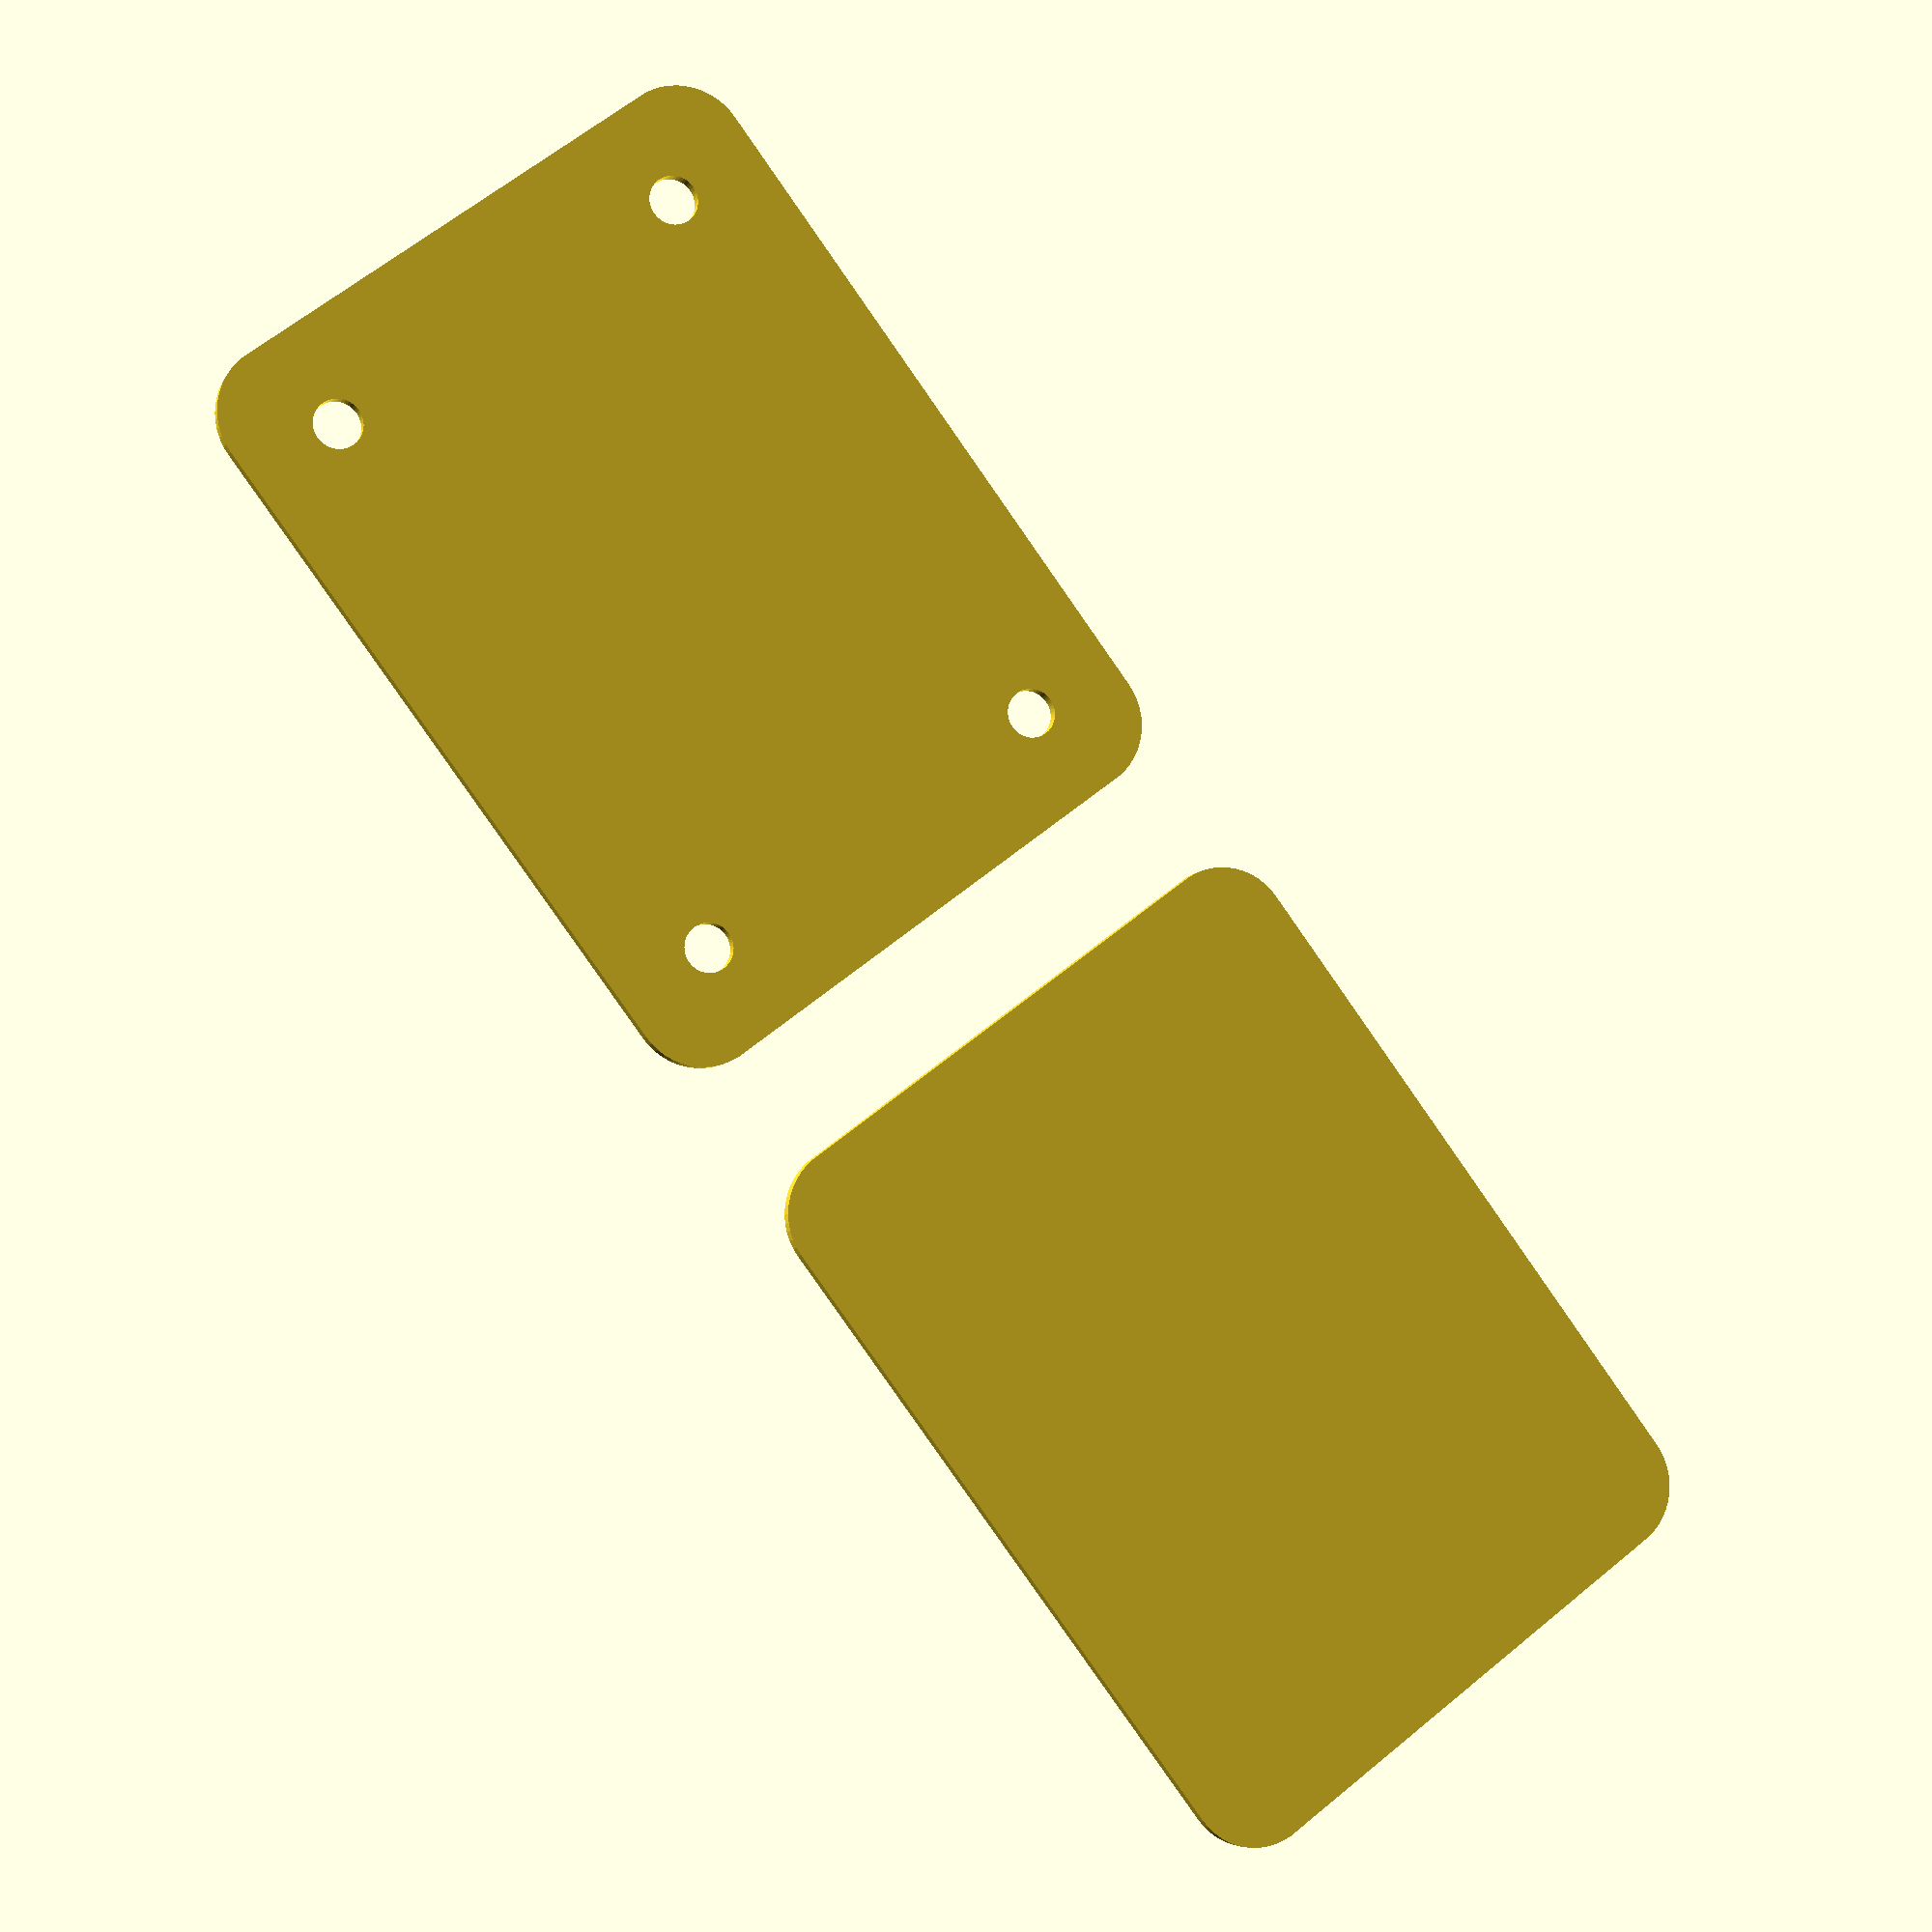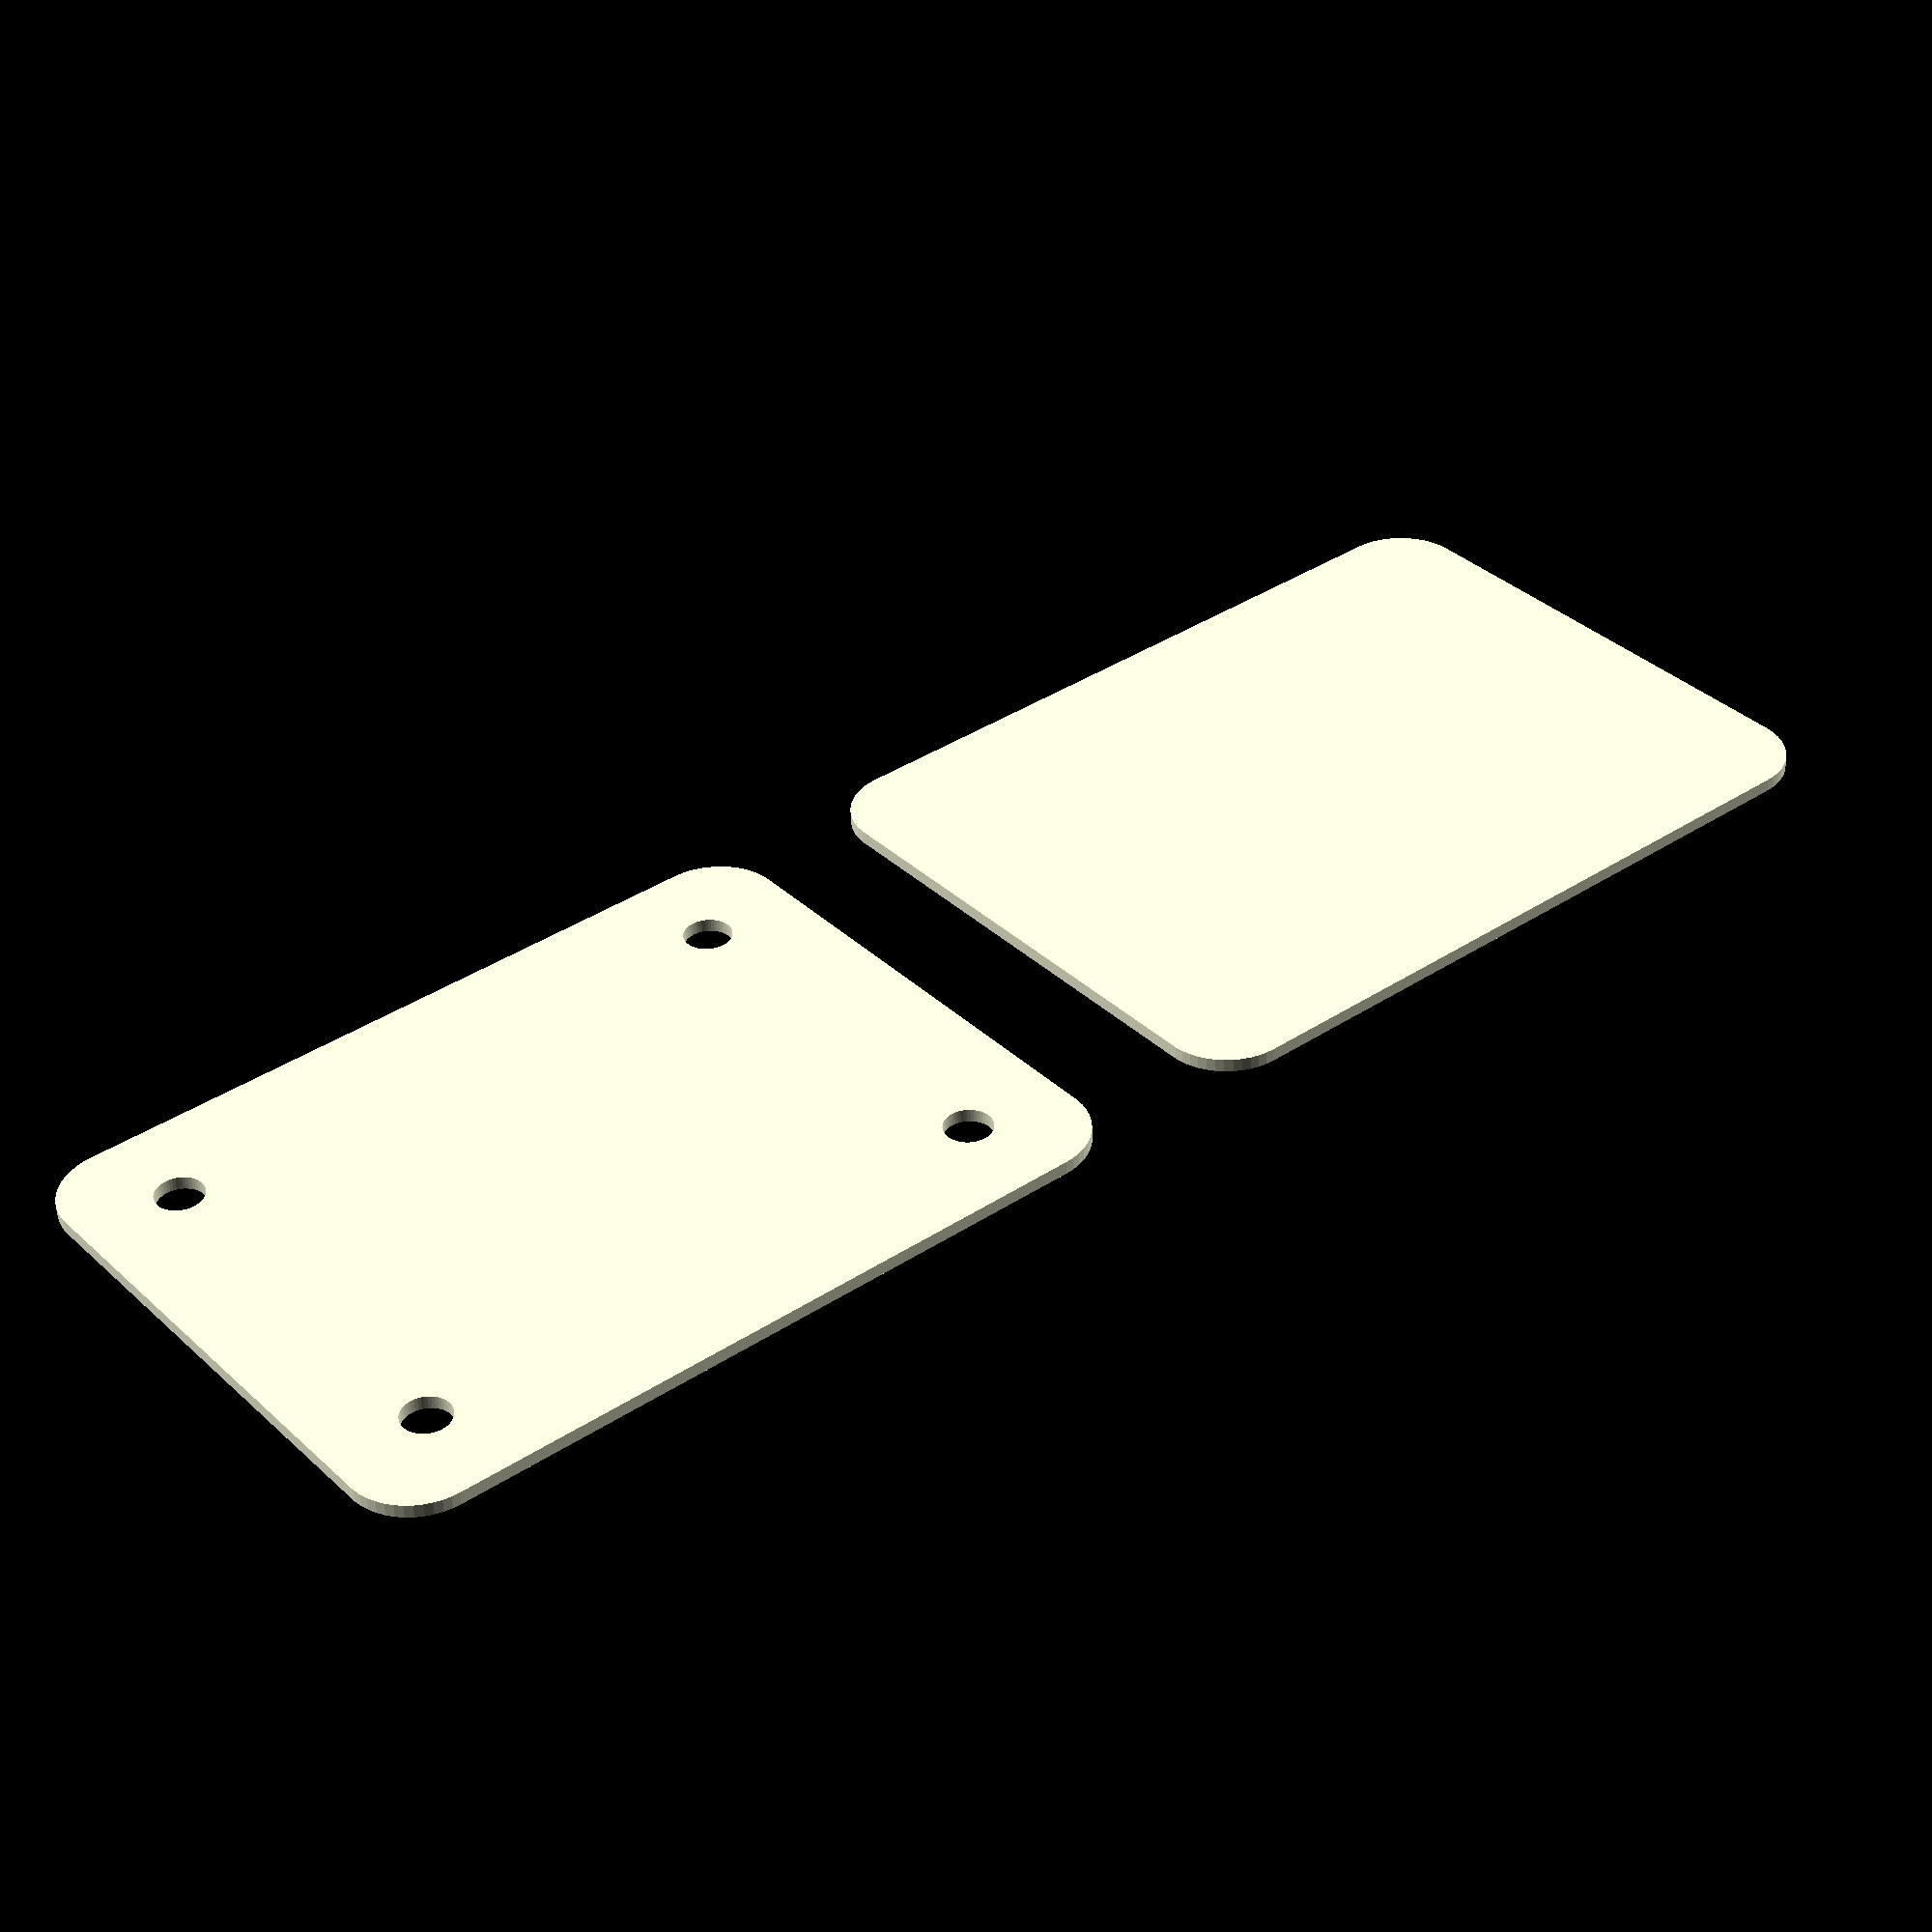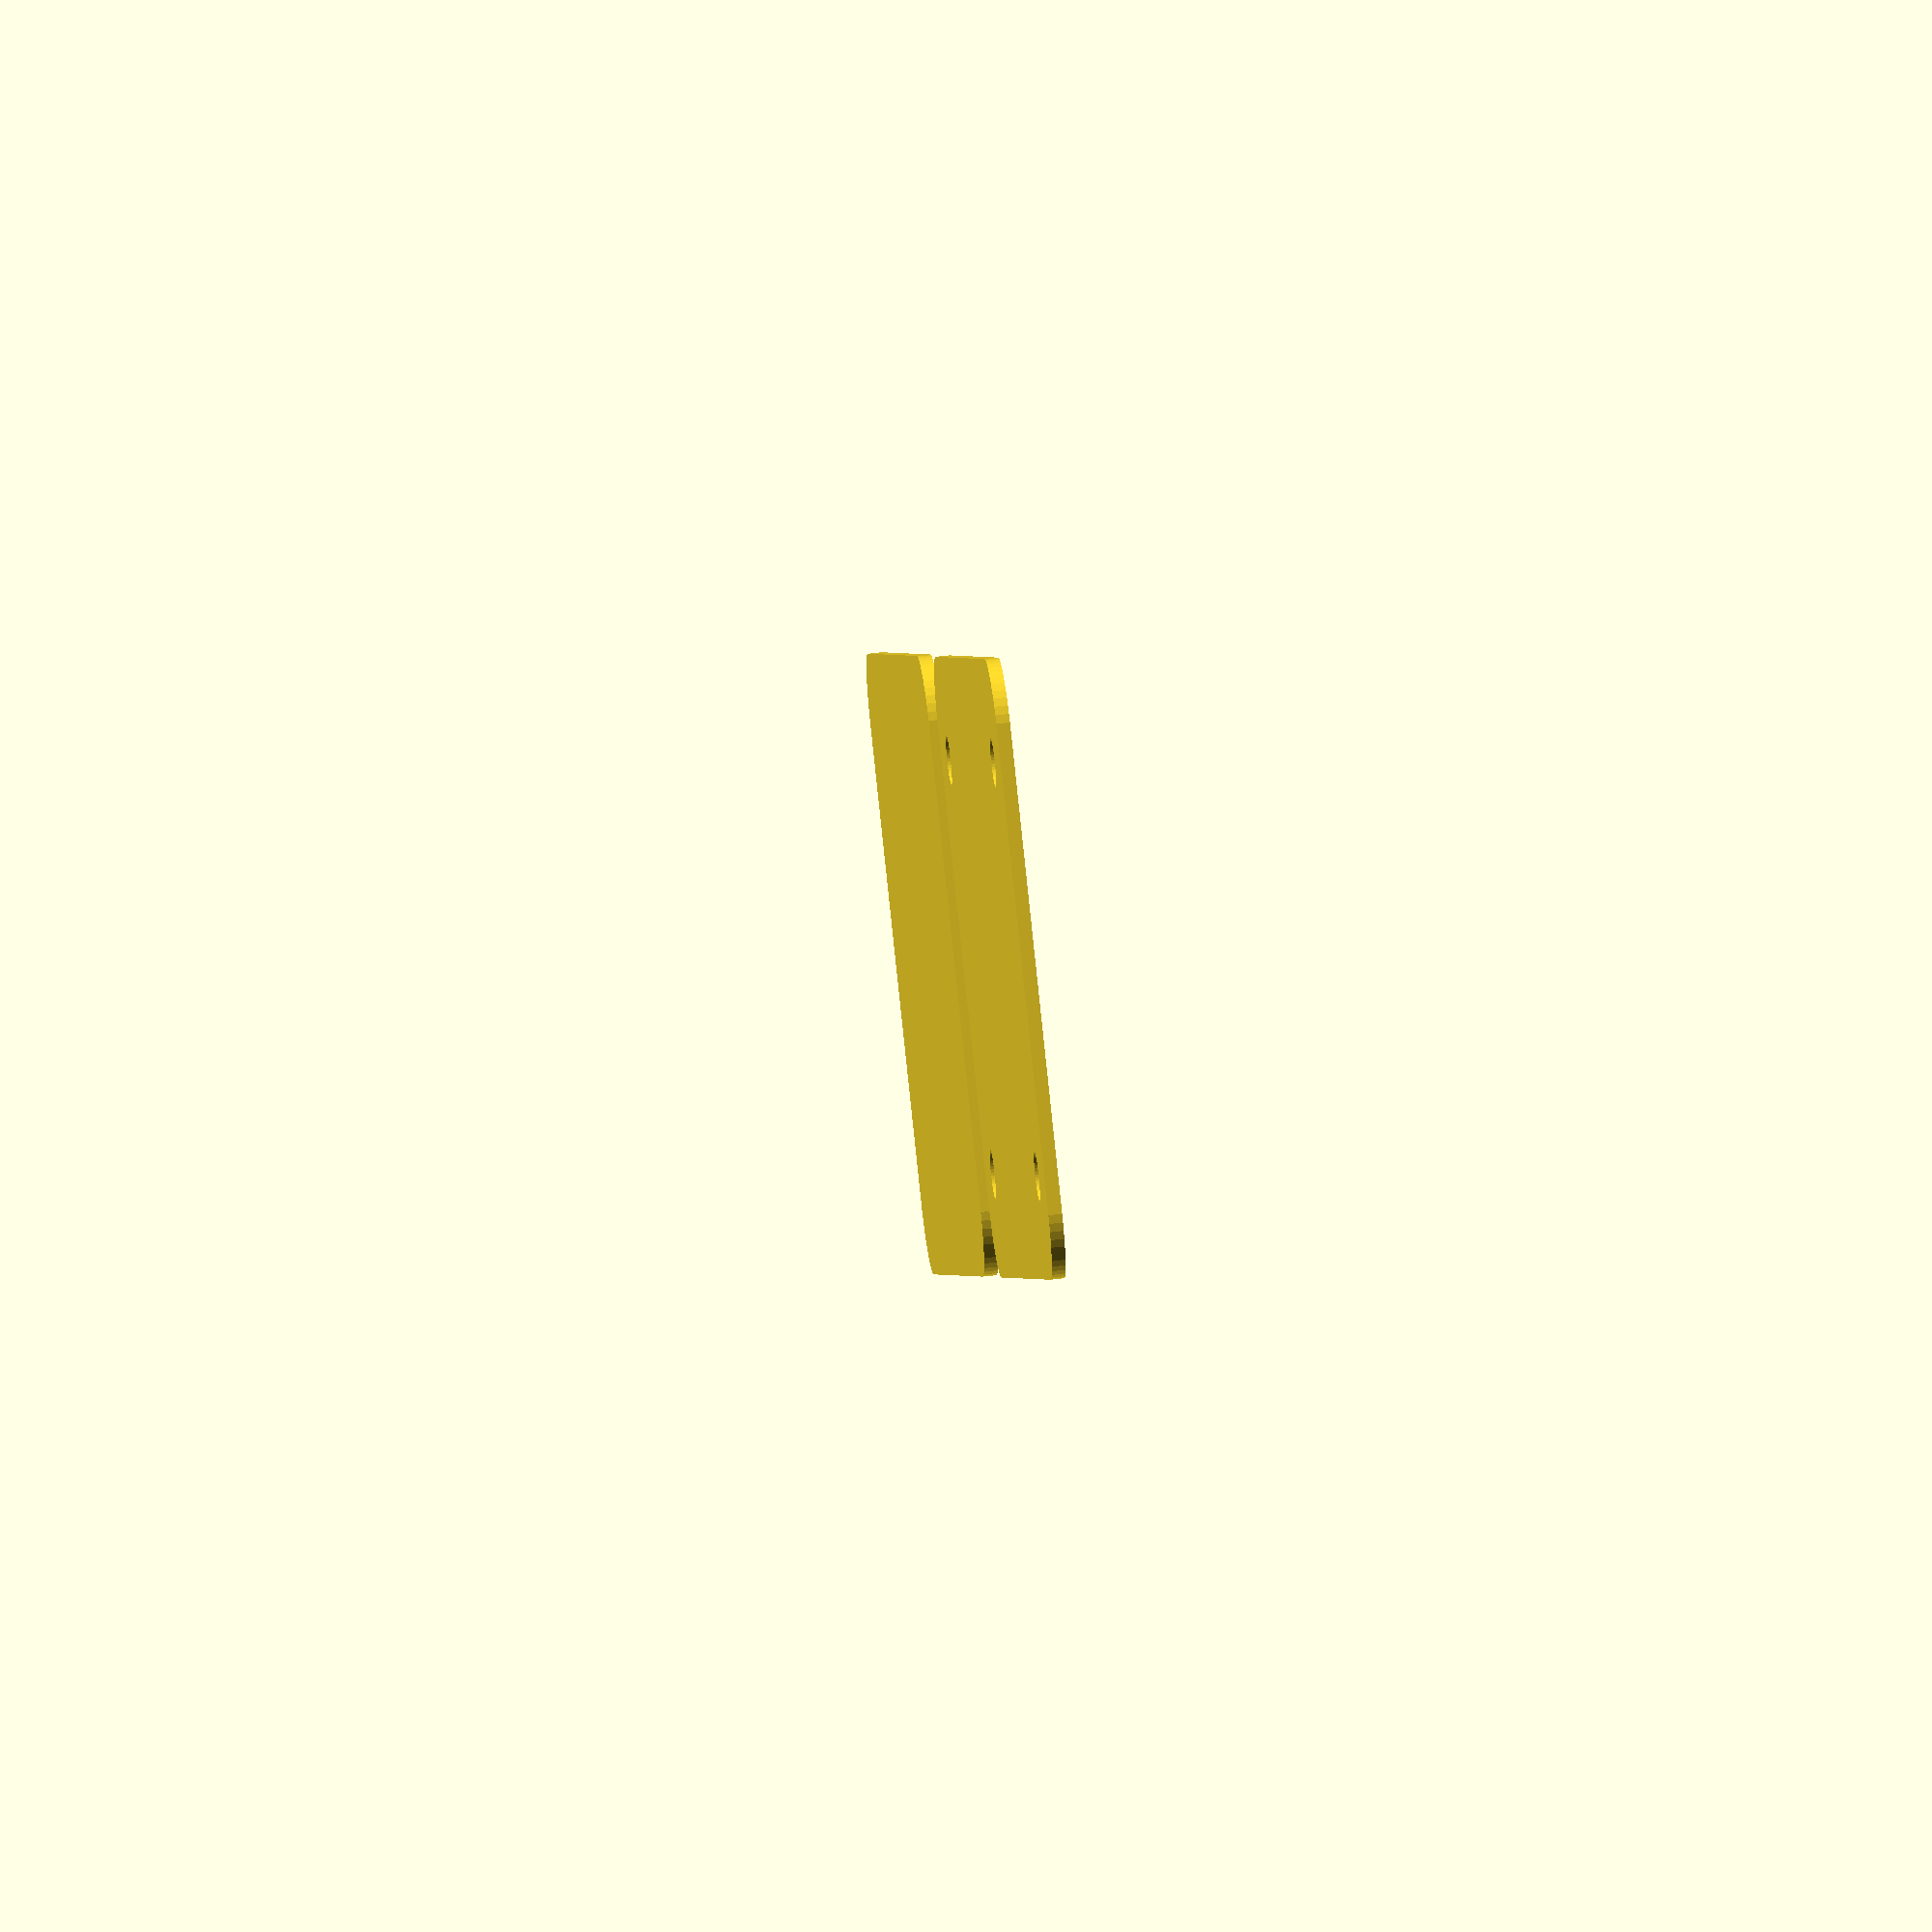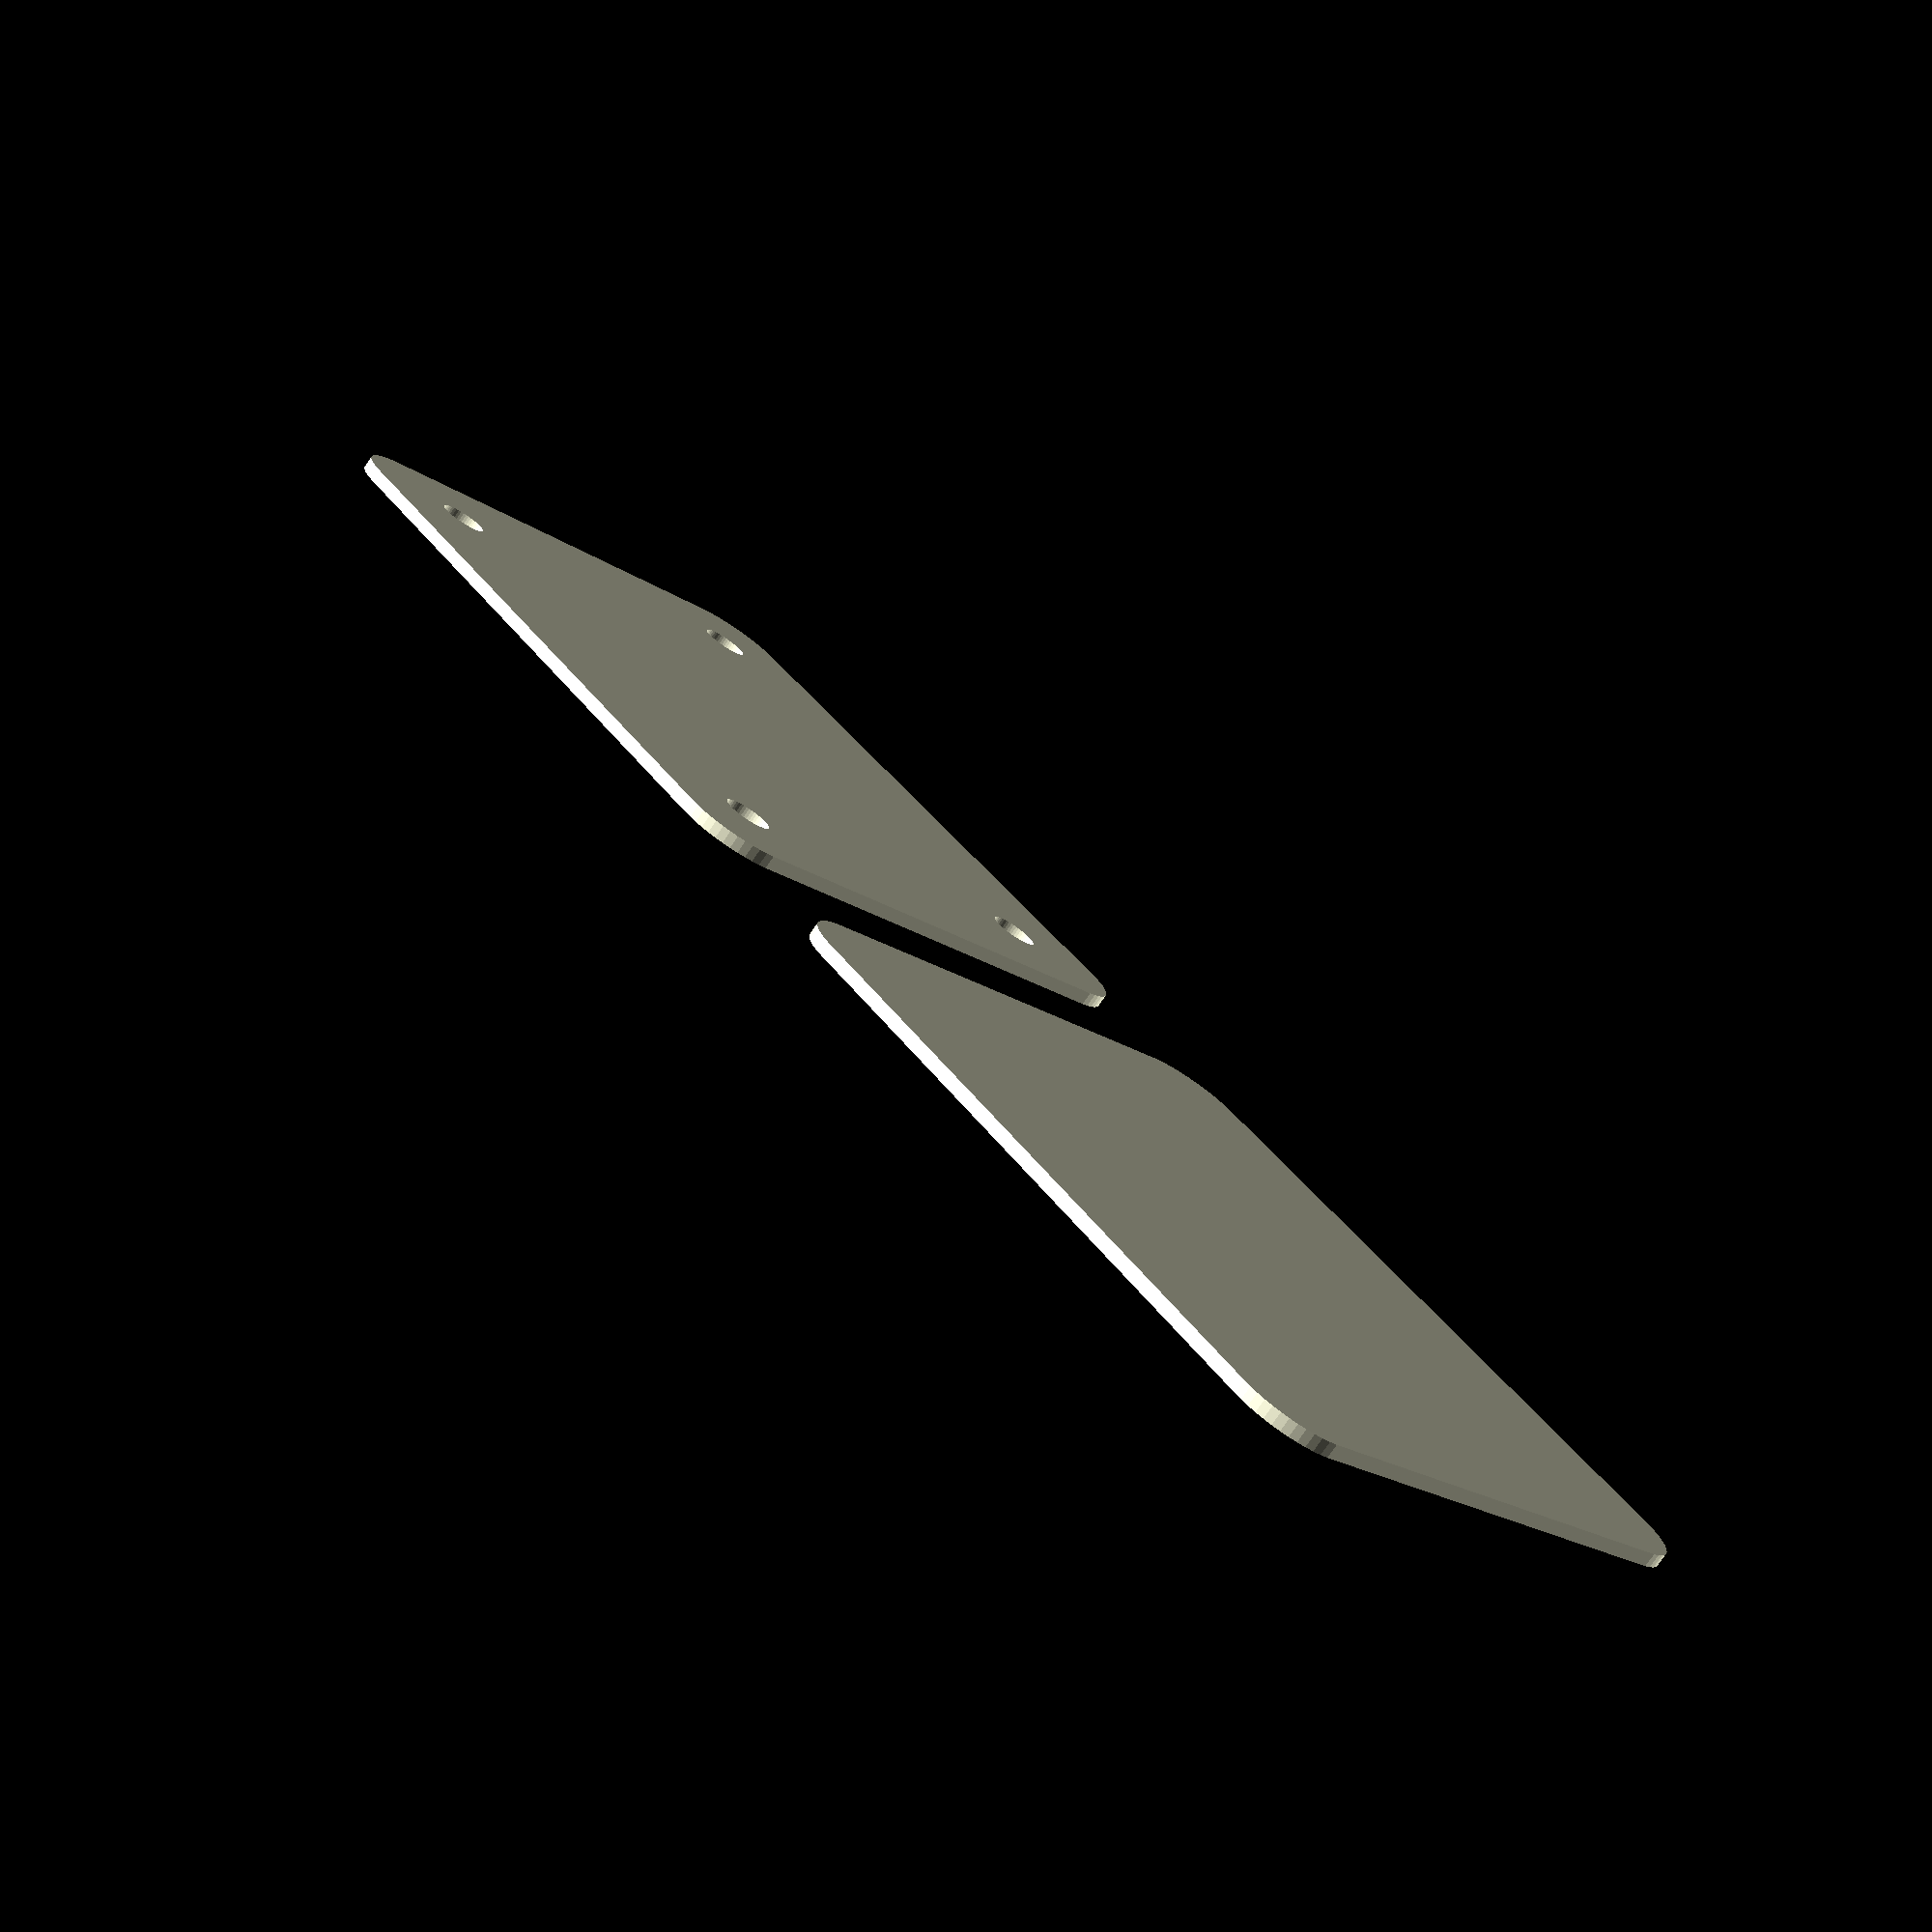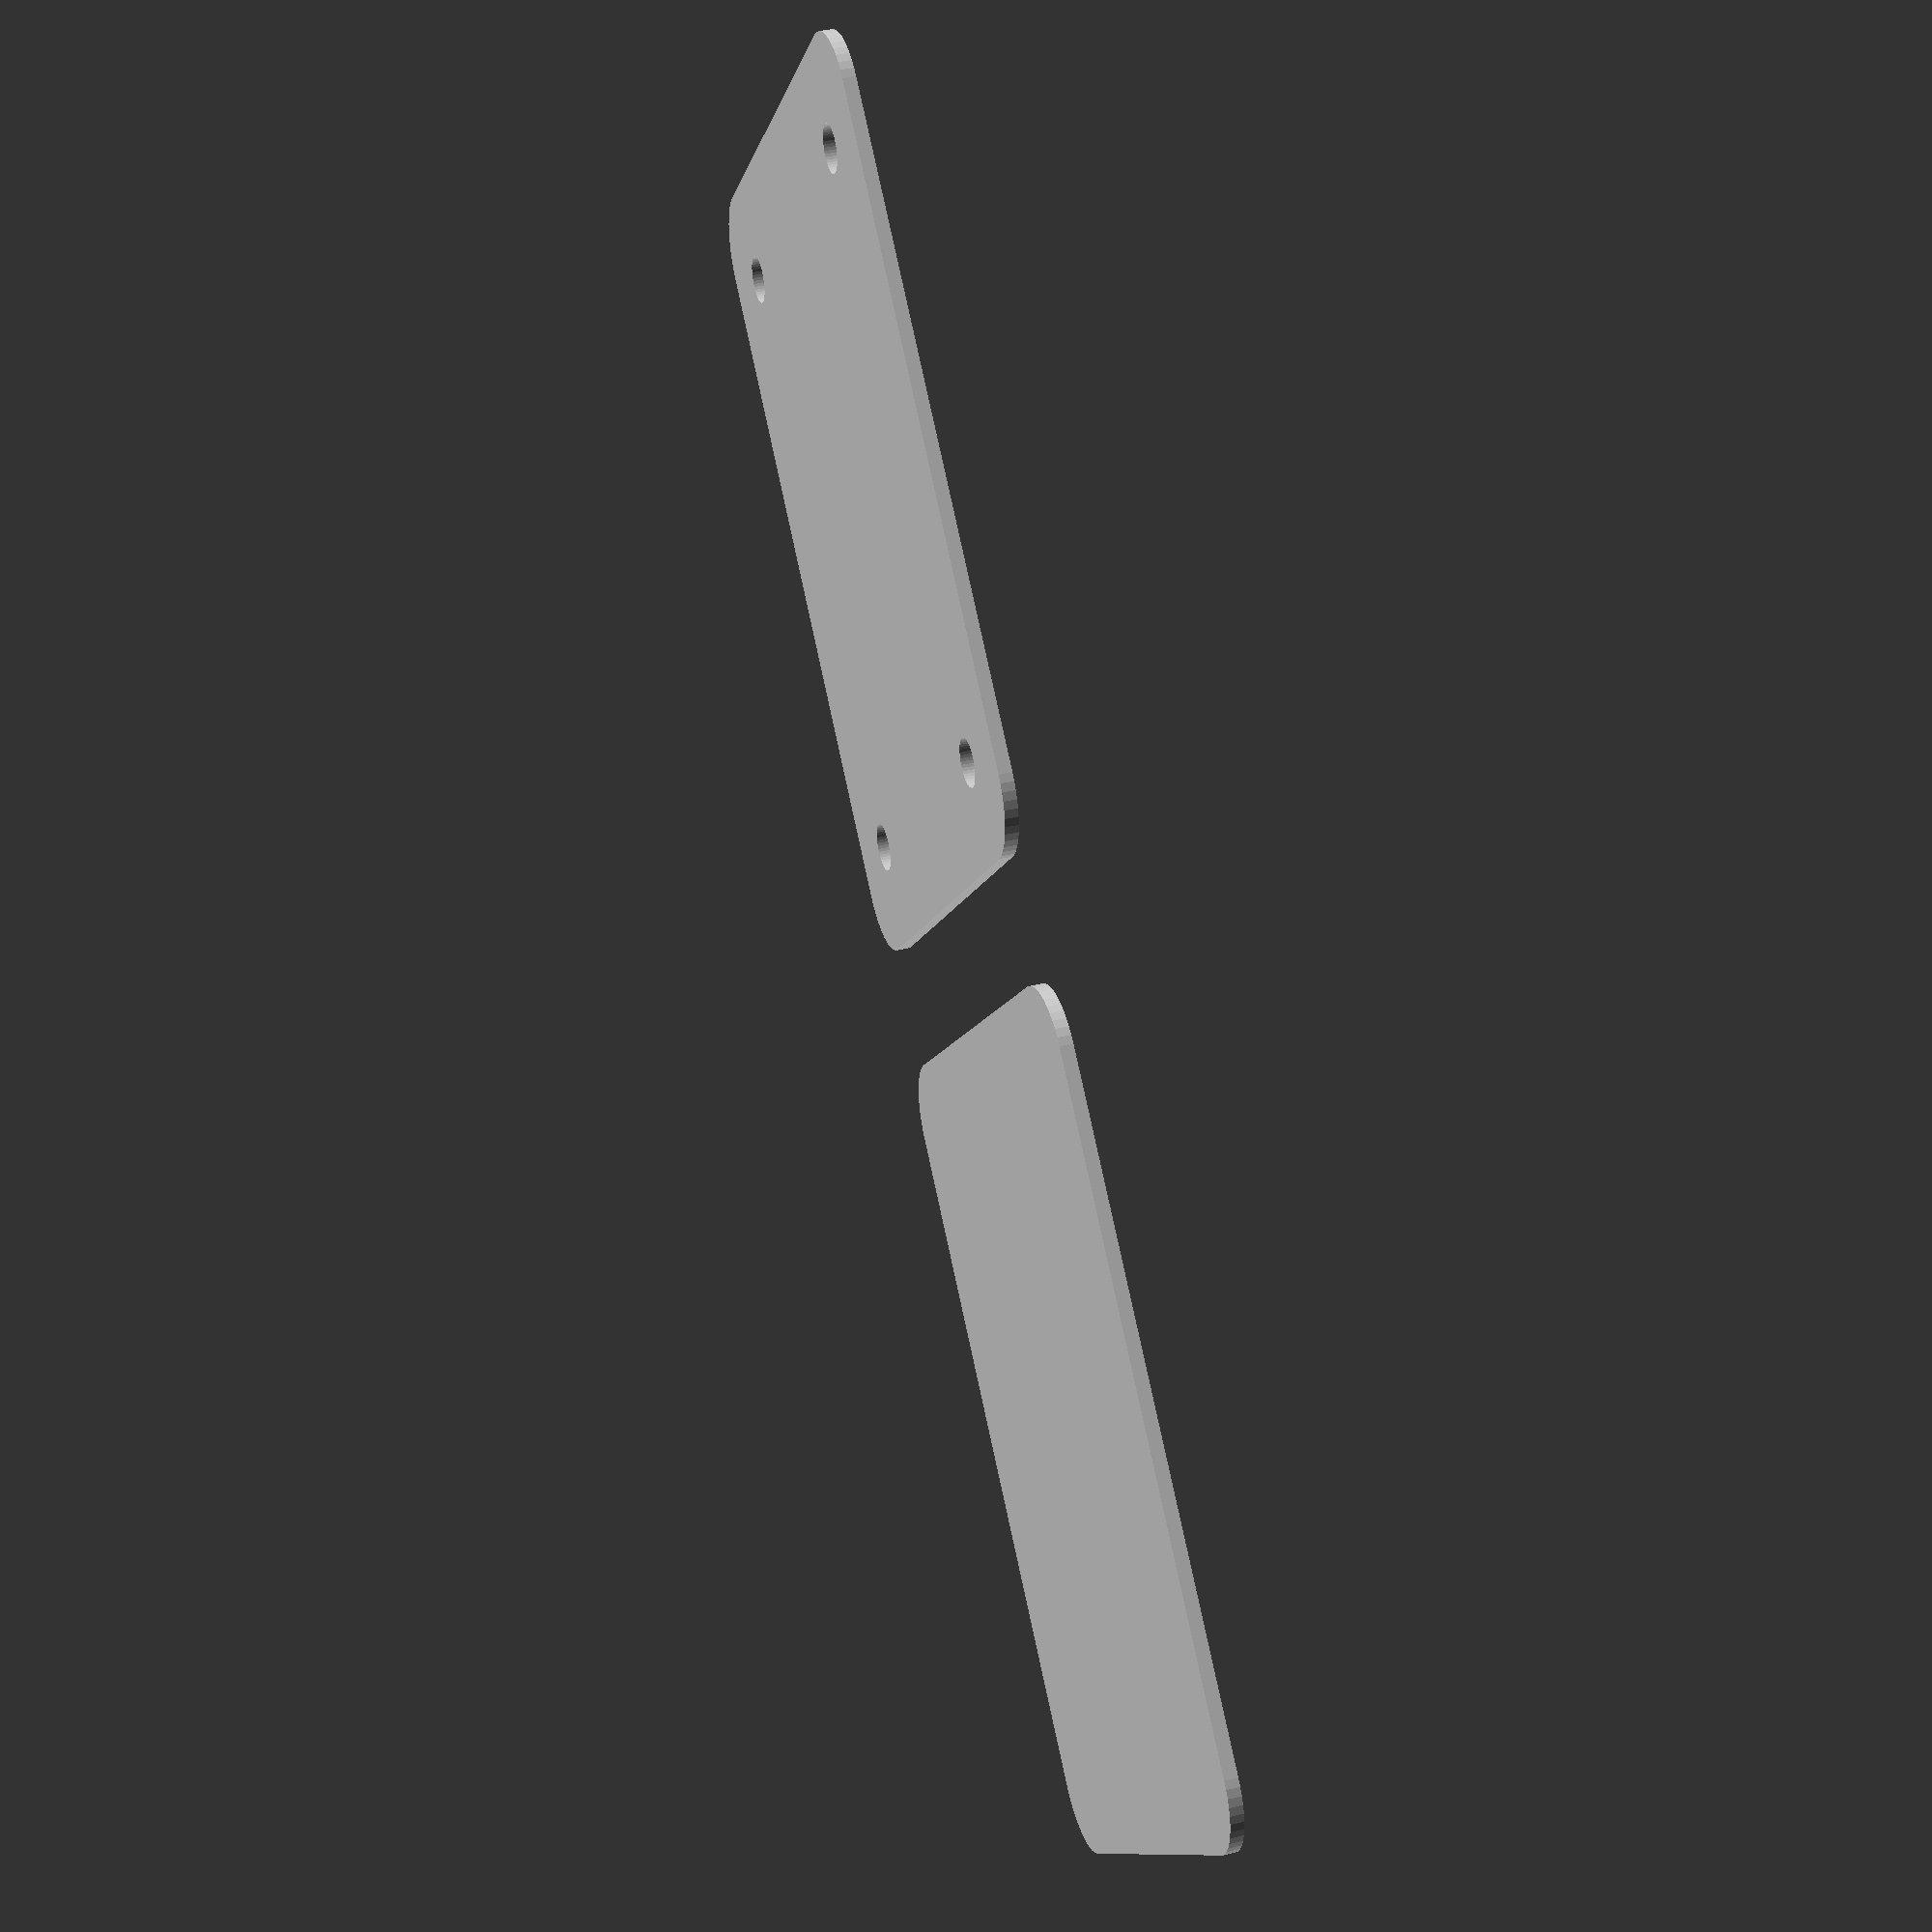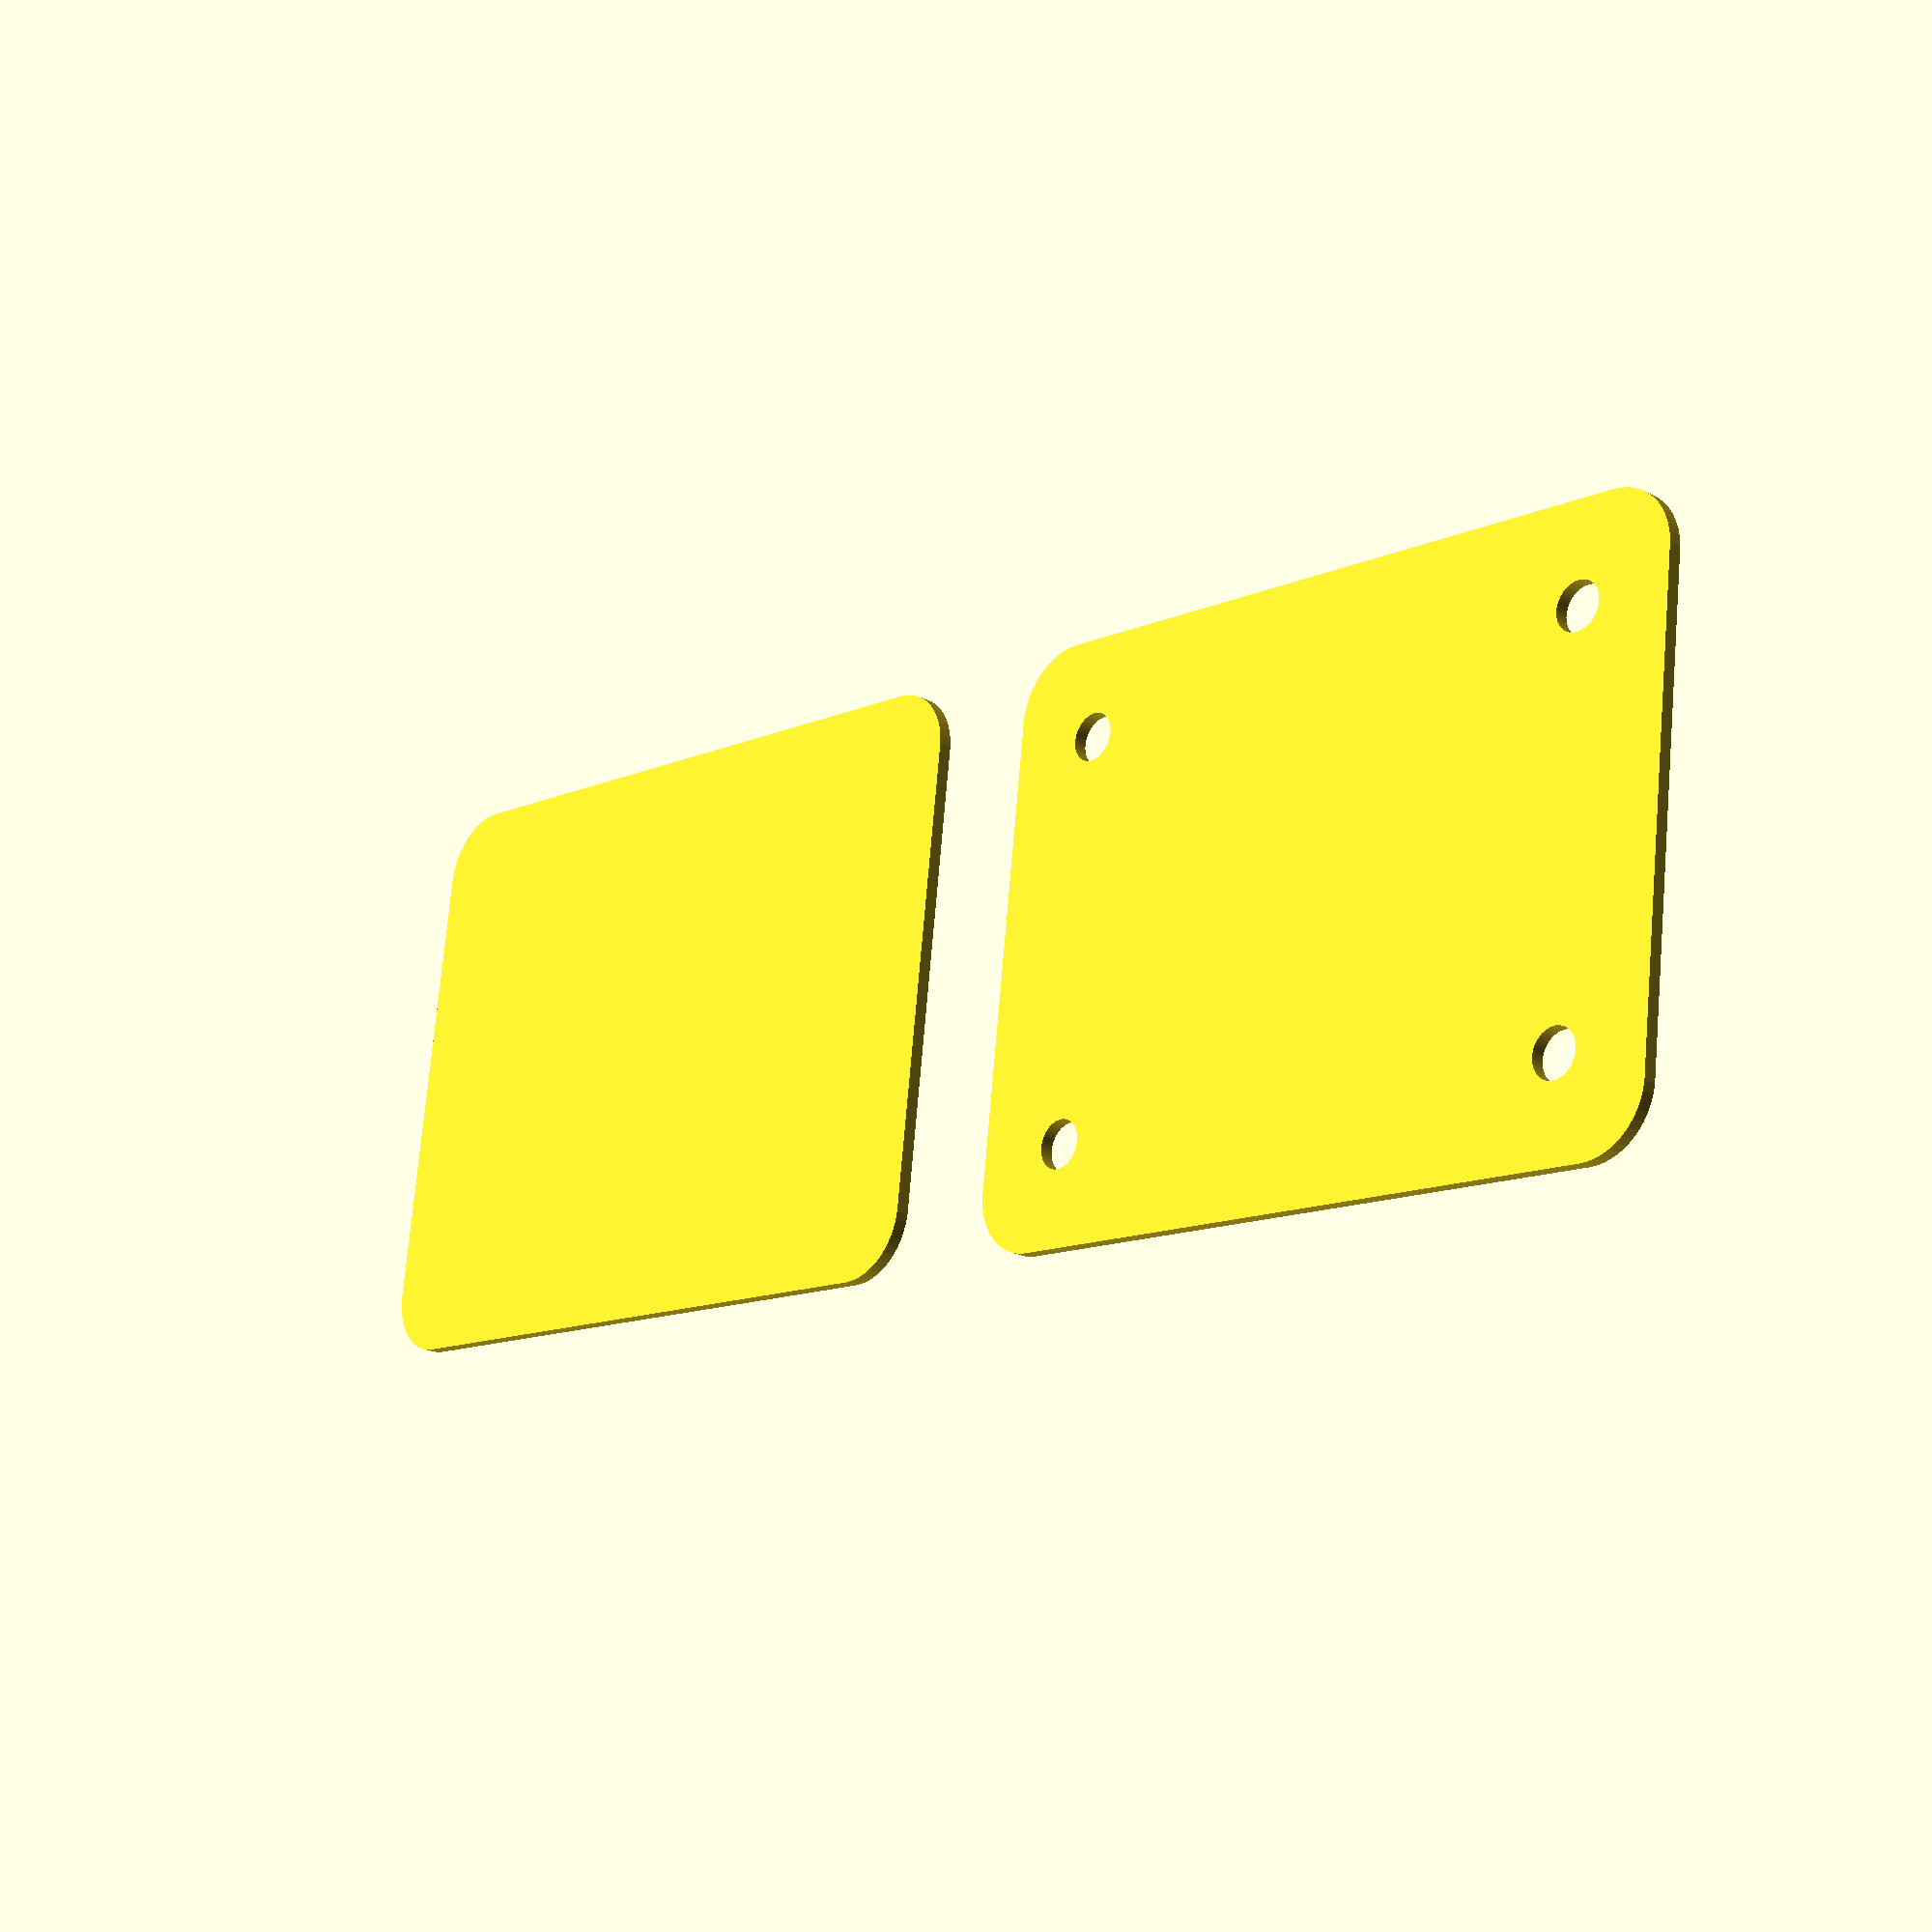
<openscad>
$fn = 50;


union() {
	translate(v = [0, 0, 0]) {
		projection() {
			intersection() {
				translate(v = [-500, -500, -3.0000000000]) {
					cube(size = [1000, 1000, 0.1000000000]);
				}
				difference() {
					union() {
						hull() {
							translate(v = [-17.5000000000, 25.0000000000, 0]) {
								cylinder(h = 9, r = 5);
							}
							translate(v = [17.5000000000, 25.0000000000, 0]) {
								cylinder(h = 9, r = 5);
							}
							translate(v = [-17.5000000000, -25.0000000000, 0]) {
								cylinder(h = 9, r = 5);
							}
							translate(v = [17.5000000000, -25.0000000000, 0]) {
								cylinder(h = 9, r = 5);
							}
						}
					}
					union() {
						translate(v = [-15.0000000000, -22.5000000000, 2]) {
							rotate(a = [0, 0, 0]) {
								difference() {
									union() {
										translate(v = [0, 0, -1.7000000000]) {
											cylinder(h = 1.7000000000, r1 = 1.5000000000, r2 = 2.4000000000);
										}
										translate(v = [0, 0, -6.0000000000]) {
											cylinder(h = 6, r = 1.5000000000);
										}
										translate(v = [0, 0, -6.0000000000]) {
											cylinder(h = 6, r = 1.8000000000);
										}
										translate(v = [0, 0, -6.0000000000]) {
											cylinder(h = 6, r = 1.5000000000);
										}
									}
									union();
								}
							}
						}
						translate(v = [15.0000000000, -22.5000000000, 2]) {
							rotate(a = [0, 0, 0]) {
								difference() {
									union() {
										translate(v = [0, 0, -1.7000000000]) {
											cylinder(h = 1.7000000000, r1 = 1.5000000000, r2 = 2.4000000000);
										}
										translate(v = [0, 0, -6.0000000000]) {
											cylinder(h = 6, r = 1.5000000000);
										}
										translate(v = [0, 0, -6.0000000000]) {
											cylinder(h = 6, r = 1.8000000000);
										}
										translate(v = [0, 0, -6.0000000000]) {
											cylinder(h = 6, r = 1.5000000000);
										}
									}
									union();
								}
							}
						}
						translate(v = [-15.0000000000, 22.5000000000, 2]) {
							rotate(a = [0, 0, 0]) {
								difference() {
									union() {
										translate(v = [0, 0, -1.7000000000]) {
											cylinder(h = 1.7000000000, r1 = 1.5000000000, r2 = 2.4000000000);
										}
										translate(v = [0, 0, -6.0000000000]) {
											cylinder(h = 6, r = 1.5000000000);
										}
										translate(v = [0, 0, -6.0000000000]) {
											cylinder(h = 6, r = 1.8000000000);
										}
										translate(v = [0, 0, -6.0000000000]) {
											cylinder(h = 6, r = 1.5000000000);
										}
									}
									union();
								}
							}
						}
						translate(v = [15.0000000000, 22.5000000000, 2]) {
							rotate(a = [0, 0, 0]) {
								difference() {
									union() {
										translate(v = [0, 0, -1.7000000000]) {
											cylinder(h = 1.7000000000, r1 = 1.5000000000, r2 = 2.4000000000);
										}
										translate(v = [0, 0, -6.0000000000]) {
											cylinder(h = 6, r = 1.5000000000);
										}
										translate(v = [0, 0, -6.0000000000]) {
											cylinder(h = 6, r = 1.8000000000);
										}
										translate(v = [0, 0, -6.0000000000]) {
											cylinder(h = 6, r = 1.5000000000);
										}
									}
									union();
								}
							}
						}
						translate(v = [0, 0, 3]) {
							hull() {
								union() {
									translate(v = [-17.0000000000, 24.5000000000, 4]) {
										cylinder(h = 21, r = 4);
									}
									translate(v = [-17.0000000000, 24.5000000000, 4]) {
										sphere(r = 4);
									}
									translate(v = [-17.0000000000, 24.5000000000, 25]) {
										sphere(r = 4);
									}
								}
								union() {
									translate(v = [17.0000000000, 24.5000000000, 4]) {
										cylinder(h = 21, r = 4);
									}
									translate(v = [17.0000000000, 24.5000000000, 4]) {
										sphere(r = 4);
									}
									translate(v = [17.0000000000, 24.5000000000, 25]) {
										sphere(r = 4);
									}
								}
								union() {
									translate(v = [-17.0000000000, -24.5000000000, 4]) {
										cylinder(h = 21, r = 4);
									}
									translate(v = [-17.0000000000, -24.5000000000, 4]) {
										sphere(r = 4);
									}
									translate(v = [-17.0000000000, -24.5000000000, 25]) {
										sphere(r = 4);
									}
								}
								union() {
									translate(v = [17.0000000000, -24.5000000000, 4]) {
										cylinder(h = 21, r = 4);
									}
									translate(v = [17.0000000000, -24.5000000000, 4]) {
										sphere(r = 4);
									}
									translate(v = [17.0000000000, -24.5000000000, 25]) {
										sphere(r = 4);
									}
								}
							}
						}
					}
				}
			}
		}
	}
	translate(v = [0, 69, 0]) {
		projection() {
			intersection() {
				translate(v = [-500, -500, 0.0000000000]) {
					cube(size = [1000, 1000, 0.1000000000]);
				}
				difference() {
					union() {
						hull() {
							translate(v = [-17.5000000000, 25.0000000000, 0]) {
								cylinder(h = 9, r = 5);
							}
							translate(v = [17.5000000000, 25.0000000000, 0]) {
								cylinder(h = 9, r = 5);
							}
							translate(v = [-17.5000000000, -25.0000000000, 0]) {
								cylinder(h = 9, r = 5);
							}
							translate(v = [17.5000000000, -25.0000000000, 0]) {
								cylinder(h = 9, r = 5);
							}
						}
					}
					union() {
						translate(v = [-15.0000000000, -22.5000000000, 2]) {
							rotate(a = [0, 0, 0]) {
								difference() {
									union() {
										translate(v = [0, 0, -1.7000000000]) {
											cylinder(h = 1.7000000000, r1 = 1.5000000000, r2 = 2.4000000000);
										}
										translate(v = [0, 0, -6.0000000000]) {
											cylinder(h = 6, r = 1.5000000000);
										}
										translate(v = [0, 0, -6.0000000000]) {
											cylinder(h = 6, r = 1.8000000000);
										}
										translate(v = [0, 0, -6.0000000000]) {
											cylinder(h = 6, r = 1.5000000000);
										}
									}
									union();
								}
							}
						}
						translate(v = [15.0000000000, -22.5000000000, 2]) {
							rotate(a = [0, 0, 0]) {
								difference() {
									union() {
										translate(v = [0, 0, -1.7000000000]) {
											cylinder(h = 1.7000000000, r1 = 1.5000000000, r2 = 2.4000000000);
										}
										translate(v = [0, 0, -6.0000000000]) {
											cylinder(h = 6, r = 1.5000000000);
										}
										translate(v = [0, 0, -6.0000000000]) {
											cylinder(h = 6, r = 1.8000000000);
										}
										translate(v = [0, 0, -6.0000000000]) {
											cylinder(h = 6, r = 1.5000000000);
										}
									}
									union();
								}
							}
						}
						translate(v = [-15.0000000000, 22.5000000000, 2]) {
							rotate(a = [0, 0, 0]) {
								difference() {
									union() {
										translate(v = [0, 0, -1.7000000000]) {
											cylinder(h = 1.7000000000, r1 = 1.5000000000, r2 = 2.4000000000);
										}
										translate(v = [0, 0, -6.0000000000]) {
											cylinder(h = 6, r = 1.5000000000);
										}
										translate(v = [0, 0, -6.0000000000]) {
											cylinder(h = 6, r = 1.8000000000);
										}
										translate(v = [0, 0, -6.0000000000]) {
											cylinder(h = 6, r = 1.5000000000);
										}
									}
									union();
								}
							}
						}
						translate(v = [15.0000000000, 22.5000000000, 2]) {
							rotate(a = [0, 0, 0]) {
								difference() {
									union() {
										translate(v = [0, 0, -1.7000000000]) {
											cylinder(h = 1.7000000000, r1 = 1.5000000000, r2 = 2.4000000000);
										}
										translate(v = [0, 0, -6.0000000000]) {
											cylinder(h = 6, r = 1.5000000000);
										}
										translate(v = [0, 0, -6.0000000000]) {
											cylinder(h = 6, r = 1.8000000000);
										}
										translate(v = [0, 0, -6.0000000000]) {
											cylinder(h = 6, r = 1.5000000000);
										}
									}
									union();
								}
							}
						}
						translate(v = [0, 0, 3]) {
							hull() {
								union() {
									translate(v = [-17.0000000000, 24.5000000000, 4]) {
										cylinder(h = 21, r = 4);
									}
									translate(v = [-17.0000000000, 24.5000000000, 4]) {
										sphere(r = 4);
									}
									translate(v = [-17.0000000000, 24.5000000000, 25]) {
										sphere(r = 4);
									}
								}
								union() {
									translate(v = [17.0000000000, 24.5000000000, 4]) {
										cylinder(h = 21, r = 4);
									}
									translate(v = [17.0000000000, 24.5000000000, 4]) {
										sphere(r = 4);
									}
									translate(v = [17.0000000000, 24.5000000000, 25]) {
										sphere(r = 4);
									}
								}
								union() {
									translate(v = [-17.0000000000, -24.5000000000, 4]) {
										cylinder(h = 21, r = 4);
									}
									translate(v = [-17.0000000000, -24.5000000000, 4]) {
										sphere(r = 4);
									}
									translate(v = [-17.0000000000, -24.5000000000, 25]) {
										sphere(r = 4);
									}
								}
								union() {
									translate(v = [17.0000000000, -24.5000000000, 4]) {
										cylinder(h = 21, r = 4);
									}
									translate(v = [17.0000000000, -24.5000000000, 4]) {
										sphere(r = 4);
									}
									translate(v = [17.0000000000, -24.5000000000, 25]) {
										sphere(r = 4);
									}
								}
							}
						}
					}
				}
			}
		}
	}
	translate(v = [0, 138, 0]) {
		projection() {
			intersection() {
				translate(v = [-500, -500, 3.0000000000]) {
					cube(size = [1000, 1000, 0.1000000000]);
				}
				difference() {
					union() {
						hull() {
							translate(v = [-17.5000000000, 25.0000000000, 0]) {
								cylinder(h = 9, r = 5);
							}
							translate(v = [17.5000000000, 25.0000000000, 0]) {
								cylinder(h = 9, r = 5);
							}
							translate(v = [-17.5000000000, -25.0000000000, 0]) {
								cylinder(h = 9, r = 5);
							}
							translate(v = [17.5000000000, -25.0000000000, 0]) {
								cylinder(h = 9, r = 5);
							}
						}
					}
					union() {
						translate(v = [-15.0000000000, -22.5000000000, 2]) {
							rotate(a = [0, 0, 0]) {
								difference() {
									union() {
										translate(v = [0, 0, -1.7000000000]) {
											cylinder(h = 1.7000000000, r1 = 1.5000000000, r2 = 2.4000000000);
										}
										translate(v = [0, 0, -6.0000000000]) {
											cylinder(h = 6, r = 1.5000000000);
										}
										translate(v = [0, 0, -6.0000000000]) {
											cylinder(h = 6, r = 1.8000000000);
										}
										translate(v = [0, 0, -6.0000000000]) {
											cylinder(h = 6, r = 1.5000000000);
										}
									}
									union();
								}
							}
						}
						translate(v = [15.0000000000, -22.5000000000, 2]) {
							rotate(a = [0, 0, 0]) {
								difference() {
									union() {
										translate(v = [0, 0, -1.7000000000]) {
											cylinder(h = 1.7000000000, r1 = 1.5000000000, r2 = 2.4000000000);
										}
										translate(v = [0, 0, -6.0000000000]) {
											cylinder(h = 6, r = 1.5000000000);
										}
										translate(v = [0, 0, -6.0000000000]) {
											cylinder(h = 6, r = 1.8000000000);
										}
										translate(v = [0, 0, -6.0000000000]) {
											cylinder(h = 6, r = 1.5000000000);
										}
									}
									union();
								}
							}
						}
						translate(v = [-15.0000000000, 22.5000000000, 2]) {
							rotate(a = [0, 0, 0]) {
								difference() {
									union() {
										translate(v = [0, 0, -1.7000000000]) {
											cylinder(h = 1.7000000000, r1 = 1.5000000000, r2 = 2.4000000000);
										}
										translate(v = [0, 0, -6.0000000000]) {
											cylinder(h = 6, r = 1.5000000000);
										}
										translate(v = [0, 0, -6.0000000000]) {
											cylinder(h = 6, r = 1.8000000000);
										}
										translate(v = [0, 0, -6.0000000000]) {
											cylinder(h = 6, r = 1.5000000000);
										}
									}
									union();
								}
							}
						}
						translate(v = [15.0000000000, 22.5000000000, 2]) {
							rotate(a = [0, 0, 0]) {
								difference() {
									union() {
										translate(v = [0, 0, -1.7000000000]) {
											cylinder(h = 1.7000000000, r1 = 1.5000000000, r2 = 2.4000000000);
										}
										translate(v = [0, 0, -6.0000000000]) {
											cylinder(h = 6, r = 1.5000000000);
										}
										translate(v = [0, 0, -6.0000000000]) {
											cylinder(h = 6, r = 1.8000000000);
										}
										translate(v = [0, 0, -6.0000000000]) {
											cylinder(h = 6, r = 1.5000000000);
										}
									}
									union();
								}
							}
						}
						translate(v = [0, 0, 3]) {
							hull() {
								union() {
									translate(v = [-17.0000000000, 24.5000000000, 4]) {
										cylinder(h = 21, r = 4);
									}
									translate(v = [-17.0000000000, 24.5000000000, 4]) {
										sphere(r = 4);
									}
									translate(v = [-17.0000000000, 24.5000000000, 25]) {
										sphere(r = 4);
									}
								}
								union() {
									translate(v = [17.0000000000, 24.5000000000, 4]) {
										cylinder(h = 21, r = 4);
									}
									translate(v = [17.0000000000, 24.5000000000, 4]) {
										sphere(r = 4);
									}
									translate(v = [17.0000000000, 24.5000000000, 25]) {
										sphere(r = 4);
									}
								}
								union() {
									translate(v = [-17.0000000000, -24.5000000000, 4]) {
										cylinder(h = 21, r = 4);
									}
									translate(v = [-17.0000000000, -24.5000000000, 4]) {
										sphere(r = 4);
									}
									translate(v = [-17.0000000000, -24.5000000000, 25]) {
										sphere(r = 4);
									}
								}
								union() {
									translate(v = [17.0000000000, -24.5000000000, 4]) {
										cylinder(h = 21, r = 4);
									}
									translate(v = [17.0000000000, -24.5000000000, 4]) {
										sphere(r = 4);
									}
									translate(v = [17.0000000000, -24.5000000000, 25]) {
										sphere(r = 4);
									}
								}
							}
						}
					}
				}
			}
		}
	}
}
</openscad>
<views>
elev=6.3 azim=143.2 roll=342.9 proj=p view=wireframe
elev=233.5 azim=129.2 roll=358.1 proj=p view=wireframe
elev=303.4 azim=213.8 roll=82.7 proj=o view=wireframe
elev=256.1 azim=39.1 roll=34.3 proj=p view=solid
elev=143.1 azim=45.7 roll=287.5 proj=p view=solid
elev=201.8 azim=97.2 roll=132.9 proj=p view=wireframe
</views>
